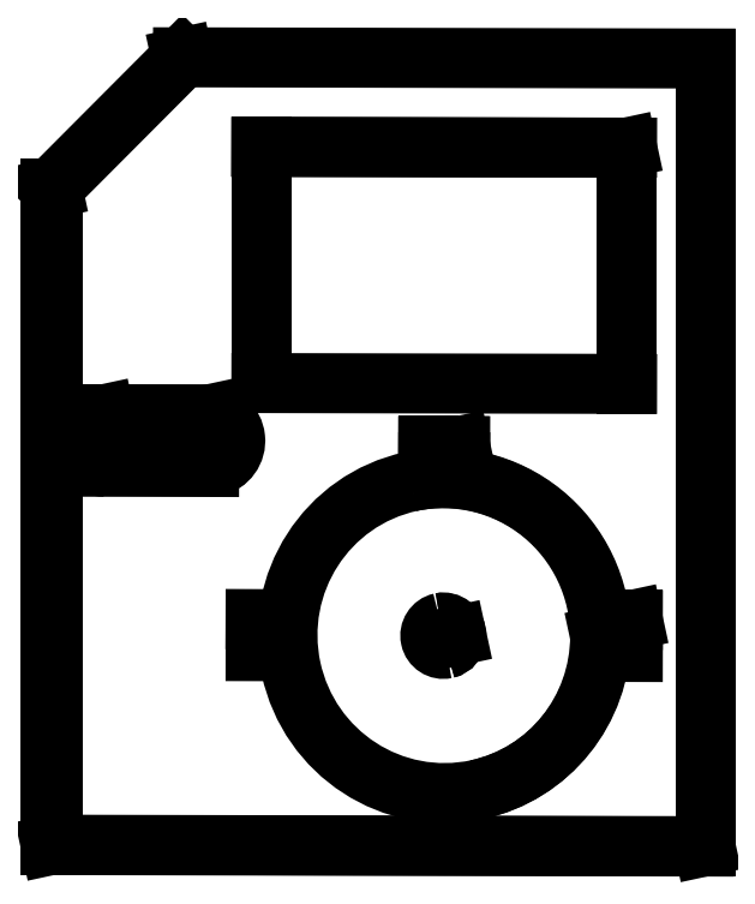
<metadata>
{"format":"dxf","ext":"dxf","renderer":"ezdxf+matplotlib","layout":"modelspace","background":"white","min_lineweight":24,"dpi":150}
</metadata>
<code>
0
SECTION
2
ENTITIES
0
LINE
8
Shape2DView008
10
-74.61
20
50.15
30
0
11
-74.3
21
50.22
31
0
0
LINE
8
Shape2DView008
10
-74.61
20
-74.82
30
0
11
-74.3
21
-74.75
31
0
0
LINE
8
Shape2DView008
10
-74.61
20
50.15
30
0
11
-74.61
21
-74.82
31
0
0
LINE
8
Shape2DView008
10
-74.3
20
50.22
30
0
11
-74.3
21
-74.75
31
0
0
LINE
8
Shape2DView008
10
-49.74
20
75.09
30
0
11
-49.43
21
75.16
31
0
0
LINE
8
Shape2DView008
10
-49.74
20
75.09
30
0
11
-74.61
21
50.15
31
0
0
LINE
8
Shape2DView008
10
-49.43
20
75.16
30
0
11
-74.3
21
50.22
31
0
0
LINE
8
Shape2DView008
10
-74.61
20
-74.82
30
0
11
49.74
21
-75.09
31
0
0
LINE
8
Shape2DView008
10
49.74
20
-75.09
30
0
11
50.06
21
-75.03
31
0
0
LINE
8
Shape2DView008
10
-74.3
20
-74.75
30
0
11
50.06
21
-75.03
31
0
0
LINE
8
Shape2DView008
10
-35.6
20
-31.86
30
0
11
-32.83
21
-31.87
31
0
0
LINE
8
Shape2DView008
10
-32.83
20
-31.87
30
0
11
-32.83
21
-37.9
31
0
0
LINE
8
Shape2DView008
10
-2.721
20
-67.98
30
0
11
3.034
21
-67.99
31
0
0
LINE
8
Shape2DView008
10
3.034
20
-67.99
30
0
11
3.034
21
-71.02
31
0
0
ELLIPSE
8
Shape2DView008
10
0
20
-34.99
30
0
11
0.5254
21
-2.444
31
0
40
0.9946
41
1.358
42
3.109
0
ELLIPSE
8
Shape2DView008
10
0
20
-34.99
30
0
11
0.5254
21
-2.444
31
0
40
0.9946
41
0.03227
42
1.358
0
LINE
8
Shape2DView008
10
35.91
20
-32.02
30
0
11
33.14
21
-32.02
31
0
0
LINE
8
Shape2DView008
10
35.91
20
-38.05
30
0
11
35.91
21
-32.02
31
0
0
ELLIPSE
8
Shape2DView008
10
-64.67
20
2.143
30
0
11
1.051
21
-4.888
31
0
40
0.9946
41
2.929
42
3.109
0
LINE
8
Shape2DView008
10
-64.67
20
7.142
30
0
11
-44.77
21
7.098
31
0
0
ELLIPSE
8
Shape2DView008
10
-44.77
20
2.099
30
0
11
1.051
21
-4.888
31
0
40
0.9946
41
0.03227
42
2.929
0
LINE
8
Shape2DView008
10
3.034
20
-1.938
30
0
11
3.034
21
1.093
31
0
0
LINE
8
Shape2DView008
10
3.034
20
1.093
30
0
11
-2.721
21
1.106
31
0
0
LINE
8
Shape2DView008
10
50.06
20
74.94
30
0
11
-49.43
21
75.16
31
0
0
LINE
8
Shape2DView008
10
50.06
20
74.94
30
0
11
50.06
21
-75.03
31
0
0
LINE
8
Shape2DView008
10
-35.6
20
-37.89
30
0
11
-35.6
21
-31.8
31
0
0
LINE
8
Shape2DView008
10
-32.52
20
-37.9
30
0
11
-35.6
21
-37.89
31
0
0
LINE
8
Shape2DView008
10
-35.6
20
-31.8
30
0
11
-32.52
21
-31.8
31
0
0
LINE
8
Shape2DView008
10
-32.52
20
-31.8
30
0
11
-32.52
21
-37.9
31
0
0
LINE
8
Shape2DView008
10
-2.721
20
-71.01
30
0
11
-2.721
21
-67.91
31
0
0
LINE
8
Shape2DView008
10
3.348
20
-71.02
30
0
11
-2.721
21
-71.01
31
0
0
LINE
8
Shape2DView008
10
-2.721
20
-67.91
30
0
11
3.348
21
-67.92
31
0
0
LINE
8
Shape2DView008
10
3.348
20
-67.92
30
0
11
3.348
21
-71.02
31
0
0
ELLIPSE
8
Shape2DView008
10
0.3137
20
-34.92
30
0
11
6.305
21
-29.33
31
0
40
0.9946
41
1.358
42
3.142
0
ELLIPSE
8
Shape2DView008
10
0.3137
20
-34.92
30
0
11
6.305
21
-29.33
31
0
40
0.9946
41
3.142
42
0
0
ELLIPSE
8
Shape2DView008
10
0.3137
20
-34.92
30
0
11
6.305
21
-29.33
31
0
40
0.9946
41
0
42
1.358
0
LINE
8
Shape2DView008
10
33.14
20
-31.95
30
0
11
33.14
21
-38.05
31
0
0
LINE
8
Shape2DView008
10
36.23
20
-31.95
30
0
11
33.14
21
-31.95
31
0
0
LINE
8
Shape2DView008
10
33.14
20
-38.05
30
0
11
36.23
21
-38.05
31
0
0
LINE
8
Shape2DView008
10
36.23
20
-38.05
30
0
11
36.23
21
-31.95
31
0
0
ELLIPSE
8
Shape2DView008
10
-64.35
20
2.211
30
0
11
1.051
21
-4.888
31
0
40
0.9946
41
2.929
42
3.142
0
ELLIPSE
8
Shape2DView008
10
-64.35
20
2.211
30
0
11
1.051
21
-4.888
31
0
40
0.9946
41
3.142
42
6.07
0
LINE
8
Shape2DView008
10
-64.35
20
7.21
30
0
11
-44.46
21
7.165
31
0
0
LINE
8
Shape2DView008
10
-64.35
20
-2.788
30
0
11
-44.46
21
-2.832
31
0
0
ELLIPSE
8
Shape2DView008
10
-44.46
20
2.167
30
0
11
1.051
21
-4.888
31
0
40
0.9946
41
6.07
42
0
0
ELLIPSE
8
Shape2DView008
10
-44.46
20
2.167
30
0
11
1.051
21
-4.888
31
0
40
0.9946
41
0
42
2.929
0
LINE
8
Shape2DView008
10
-2.721
20
-1.925
30
0
11
3.348
21
-1.939
31
0
0
LINE
8
Shape2DView008
10
-2.721
20
1.174
30
0
11
-2.721
21
-1.925
31
0
0
LINE
8
Shape2DView008
10
3.348
20
-1.939
30
0
11
3.348
21
1.16
31
0
0
LINE
8
Shape2DView008
10
3.348
20
1.16
30
0
11
-2.721
21
1.174
31
0
0
LINE
8
Shape2DView008
10
-34.51
20
58.13
30
0
11
-34.51
21
13.14
31
0
0
LINE
8
Shape2DView008
10
35.13
20
57.98
30
0
11
-34.51
21
58.13
31
0
0
LINE
8
Shape2DView008
10
-34.51
20
13.14
30
0
11
35.13
21
12.99
31
0
0
LINE
8
Shape2DView008
10
35.13
20
12.99
30
0
11
35.13
21
57.98
31
0
0
LINE
8
Shape2DView008
10
-32.52
20
-31.8
30
0
11
-32.83
21
-31.87
31
0
0
LINE
8
Shape2DView008
10
3.348
20
-67.92
30
0
11
3.034
21
-67.99
31
0
0
ELLIPSE
8
Shape2DView008
10
0.1569
20
-34.96
30
0
11
0.5254
21
-2.444
31
0
40
0.9946
41
1.358
42
3.142
0
ELLIPSE
8
Shape2DView008
10
0.1569
20
-34.96
30
0
11
0.5254
21
-2.444
31
0
40
0.9946
41
3.142
42
0
0
ELLIPSE
8
Shape2DView008
10
0.1569
20
-34.96
30
0
11
0.5254
21
-2.444
31
0
40
0.9946
41
0
42
1.358
0
LINE
8
Shape2DView008
10
36.23
20
-31.95
30
0
11
35.91
21
-32.02
31
0
0
LINE
8
Shape2DView008
10
3.348
20
1.16
30
0
11
3.034
21
1.093
31
0
0
ELLIPSE
8
Shape2DView008
10
0.1569
20
-34.96
30
0
11
6.305
21
-29.33
31
0
40
0.9946
41
1.358
42
3.139
0
ELLIPSE
8
Shape2DView008
10
0.1569
20
-34.96
30
0
11
6.305
21
-29.33
31
0
40
0.9946
41
0.002688
42
1.358
0
LINE
8
Shape2DView008
10
35.13
20
57.98
30
0
11
34.98
21
57.94
31
0
0
LINE
8
Shape2DView008
10
34.98
20
57.94
30
0
11
-34.51
21
58.1
31
0
0
LINE
8
Shape2DView008
10
34.98
20
12.99
30
0
11
34.98
21
57.94
31
0
0
LINE
8
Shape2DView008
10
-64.35
20
7.21
30
0
11
-64.67
21
7.142
31
0
0
LINE
8
Shape2DView008
10
-44.46
20
7.165
30
0
11
-44.77
21
7.098
31
0
0
LINE
8
Shape2DView008
10
2.644
20
-34.96
30
0
11
2.487
21
-35
31
0
0
LINE
8
Shape2DView008
10
30.16
20
-34.99
30
0
11
30
21
-35.02
31
0
0
ENDSEC
0
EOF

</code>
